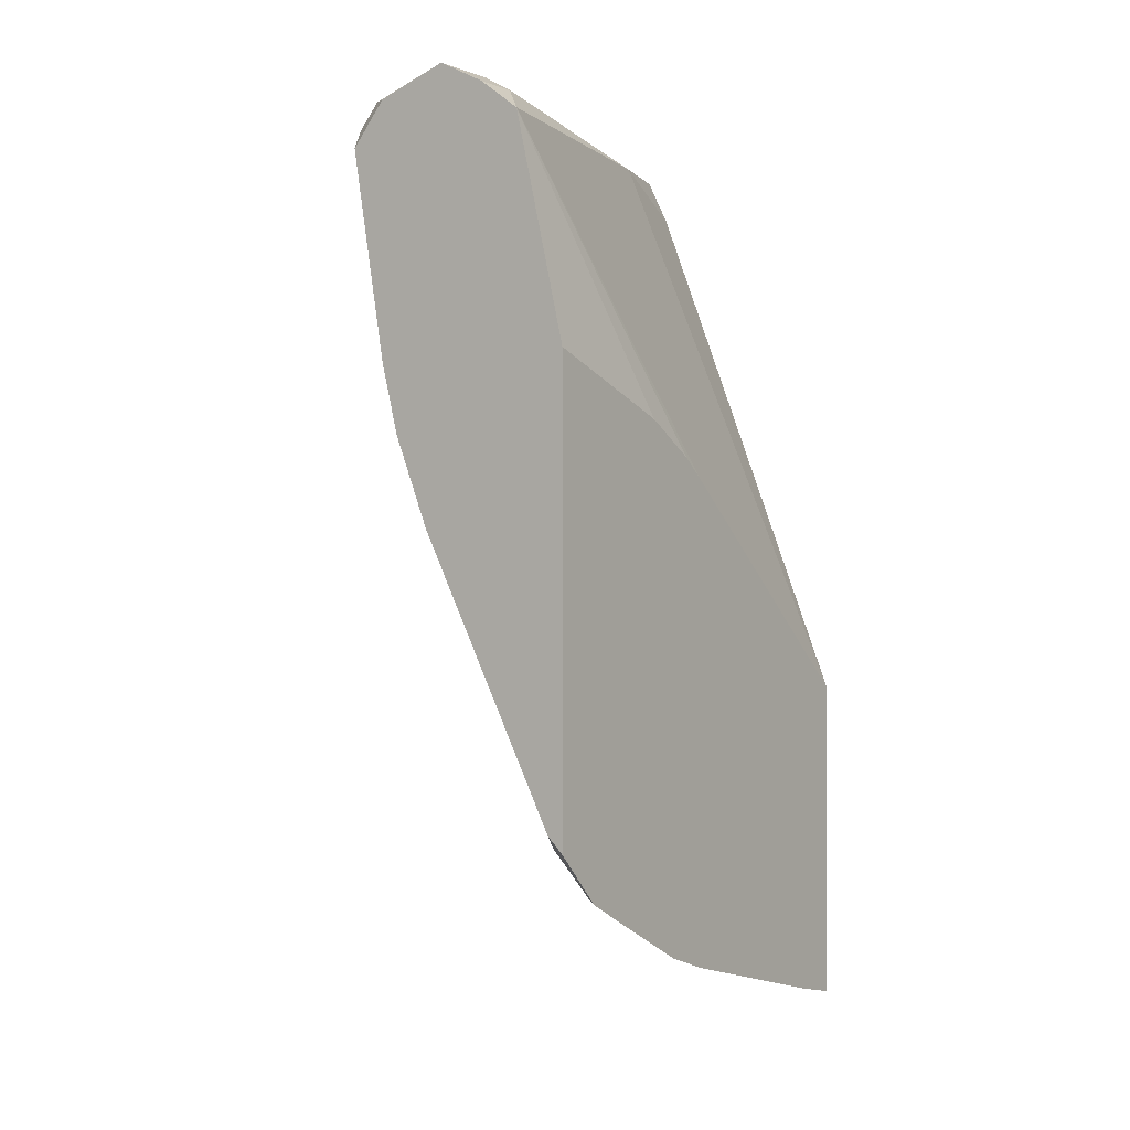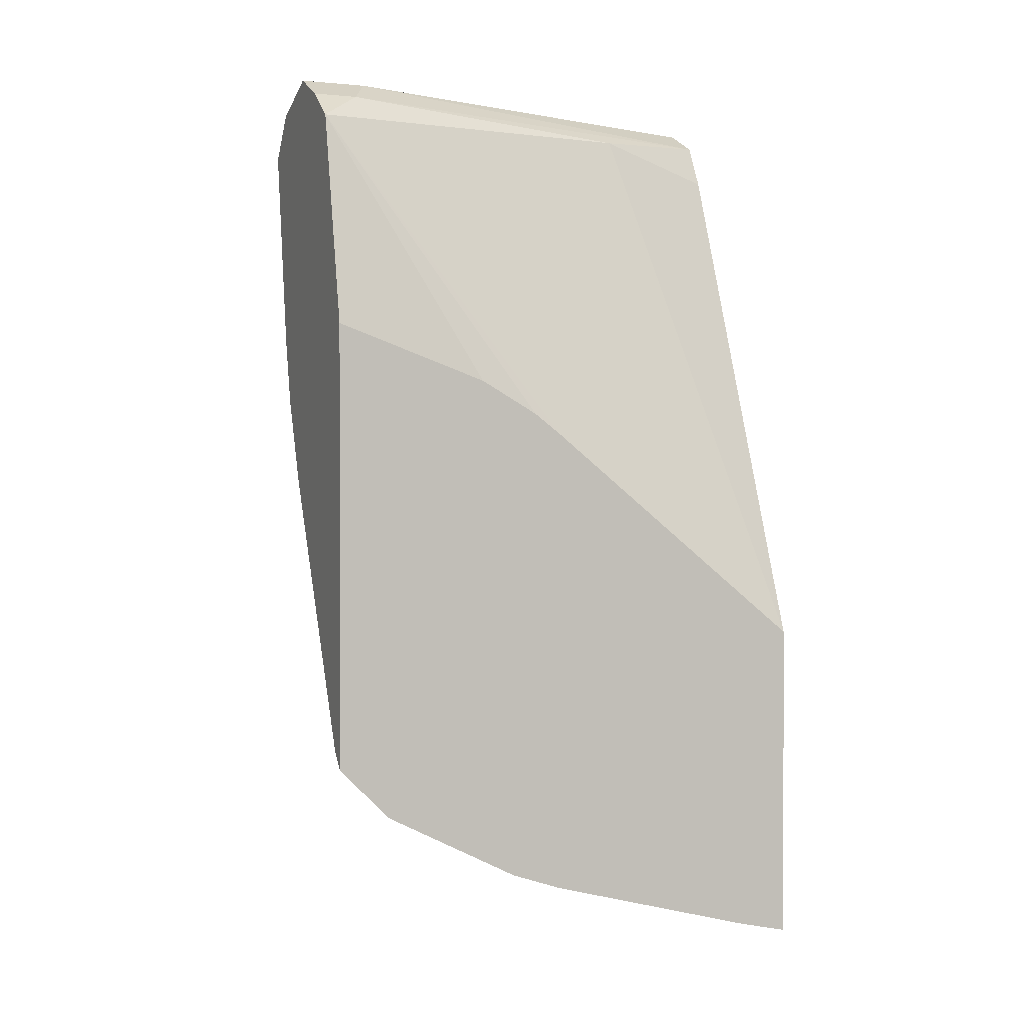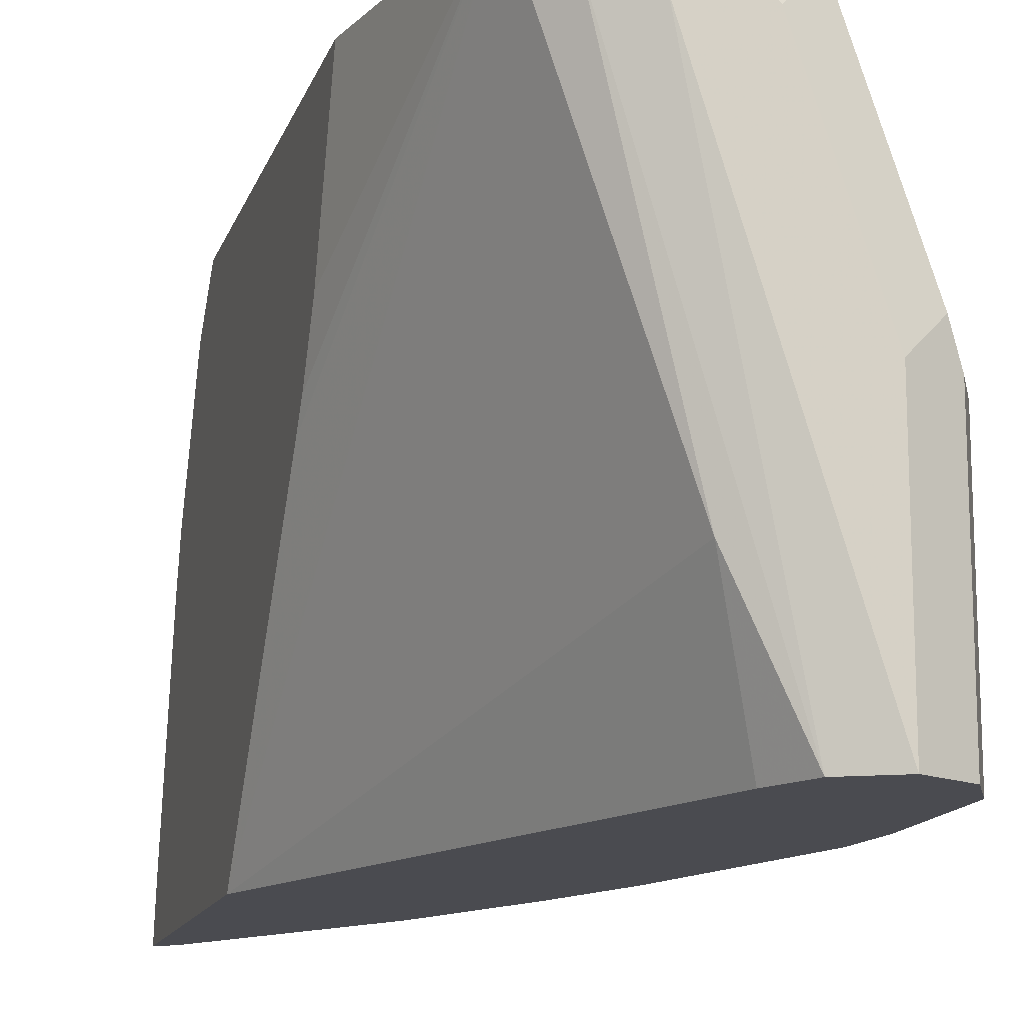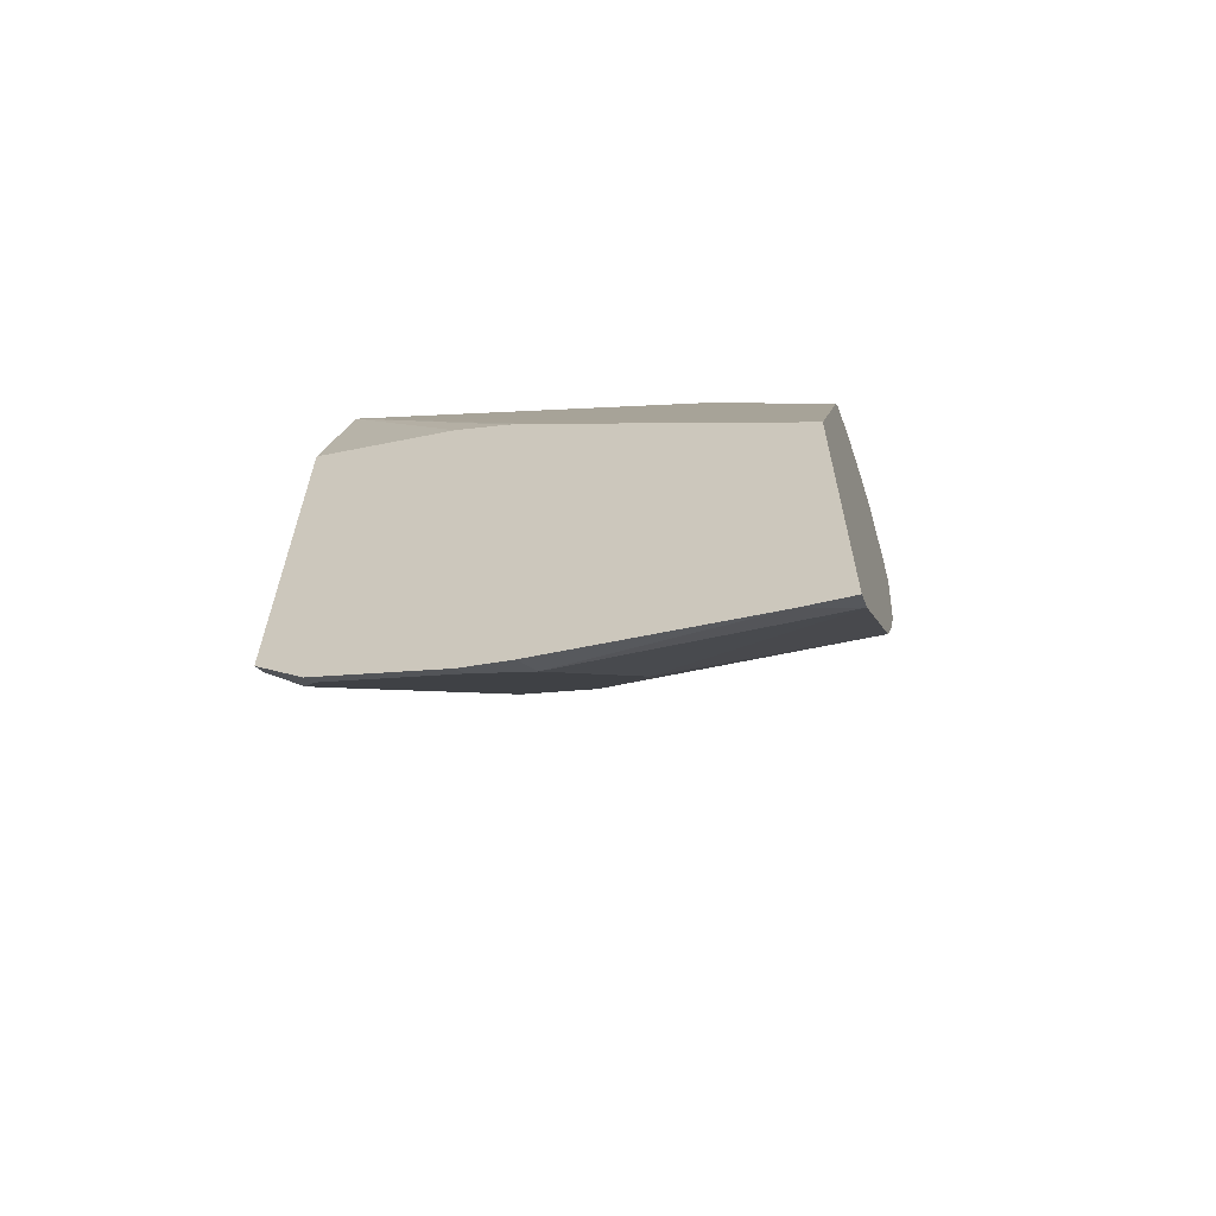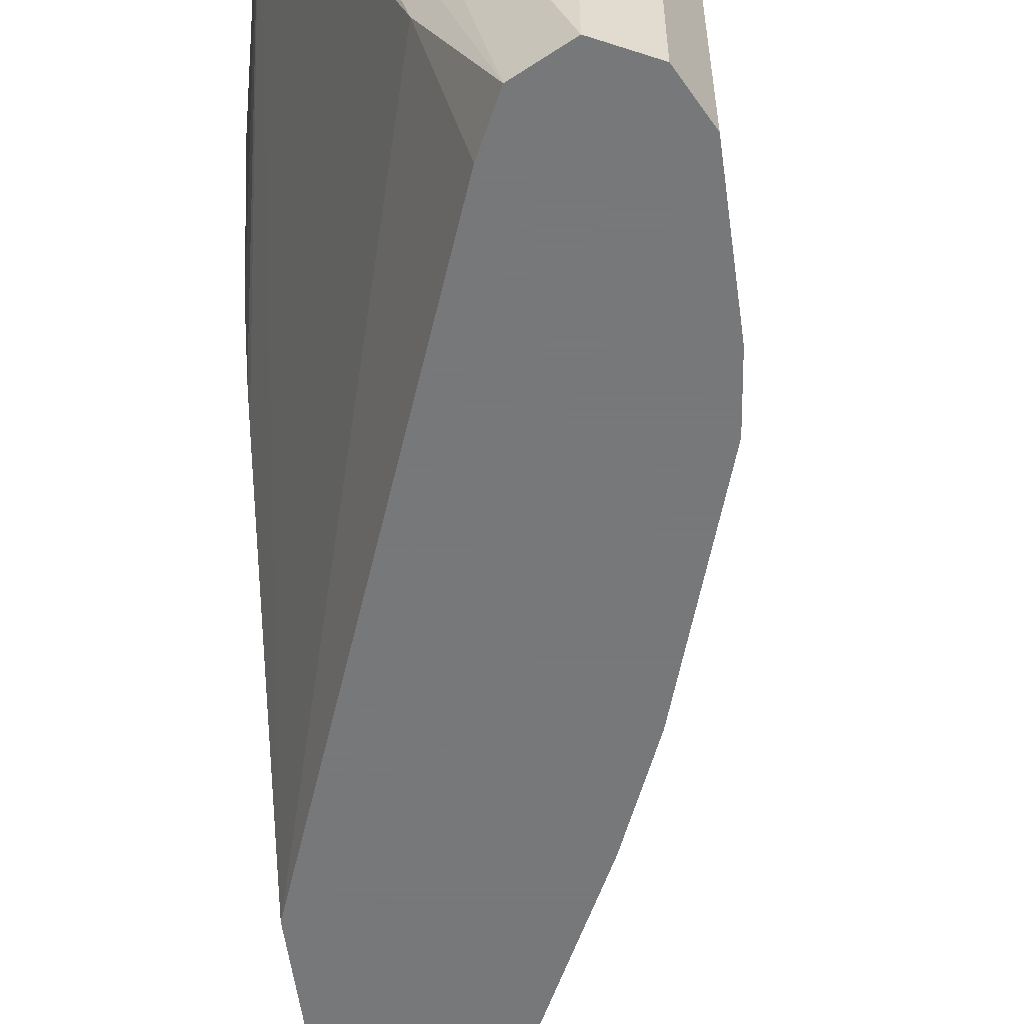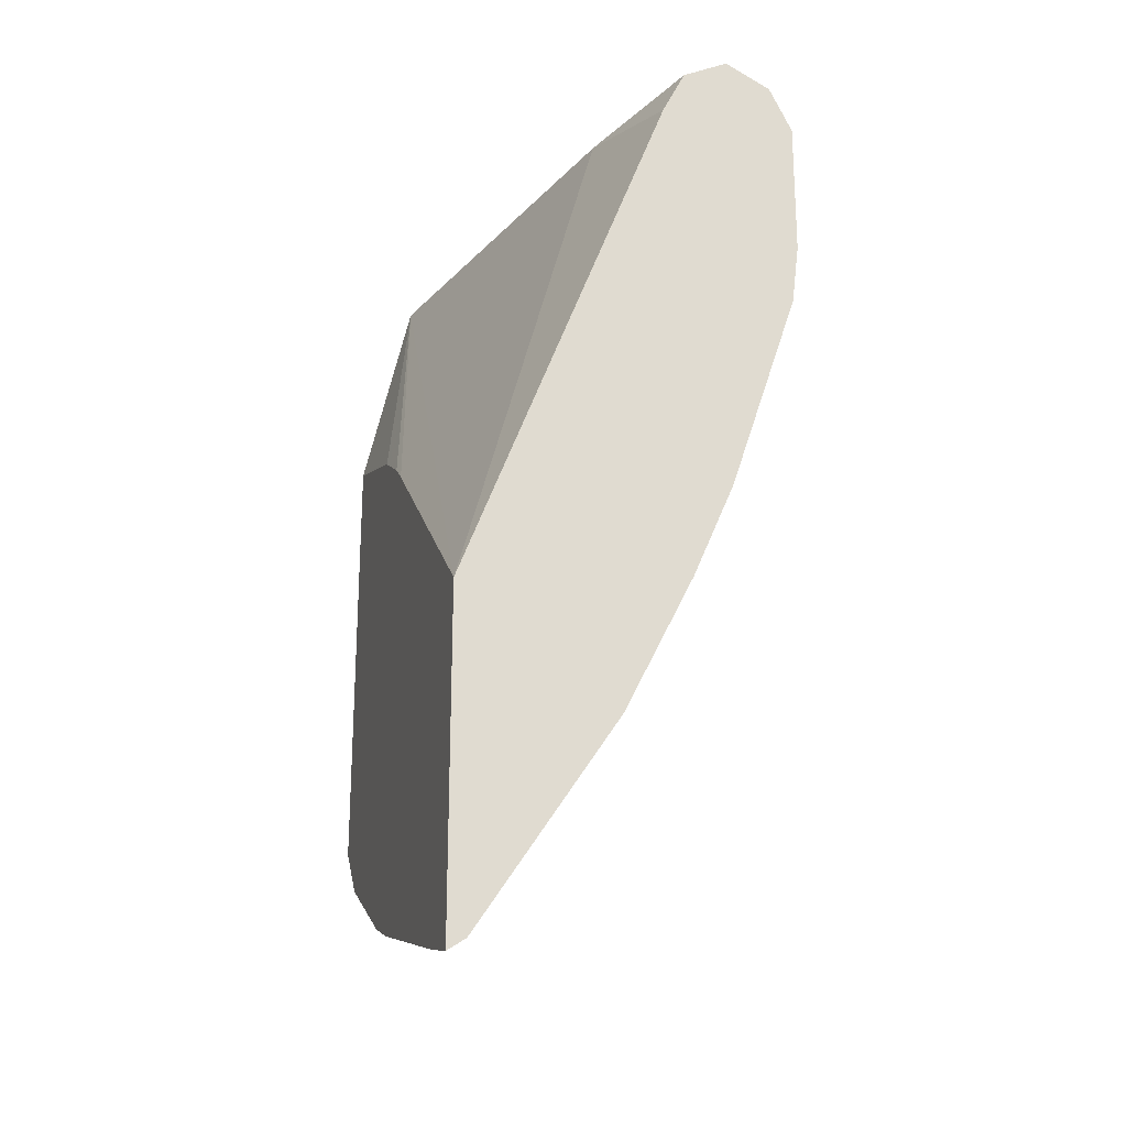
<metadata>
{"format":"obj","ext":"obj","renderer":"f3d","projection":"perspective","resolution":1024,"background":"white","views":[{"elev":-0.3,"azim":34.2,"up":"+Y"},{"elev":0.4,"azim":68.1,"up":"+Y"},{"elev":-14.5,"azim":164.6,"up":"+Z"},{"elev":-63.1,"azim":109.4,"up":"+Y"},{"elev":-57.3,"azim":-172.1,"up":"+Z"},{"elev":-22.2,"azim":164.6,"up":"+Y"}]}
</metadata>
<code>
v -0.743 -0.1436 0.3701
v -0.7523 -0.1342 0.3701
v -0.7623 -0.1442 0.3502
v -0.743 -0.1745 0.3393
v -0.743 0.126 0.3701
v -0.8347 0.03051 0.3701
v -0.7554 -0.1785 0.3021
v -0.7486 -0.1716 0.3365
v -0.8447 0.02057 0.3502
v -0.8447 -0.0618 0.2678
v -0.743 -0.2157 0.2569
v -0.743 0.09333 0.2775
v -0.7729 0.2572 0.3701
v -0.8553 0.08307 0.3701
v -0.7554 -0.2198 0.2198
v -0.7486 -0.2129 0.2541
v -0.8721 0.03431 0.2953
v -0.9065 0.04115 0.1648
v -0.8653 -0.04116 0.206
v -0.8378 -0.09612 0.2198
v -0.7966 -0.1785 0.1786
v -0.9065 0.08237 0.2472
v -0.743 -0.2259 0.226
v -0.743 0.07335 0.2421
v -0.8447 0.2678 0.1442
v -0.7966 0.2747 0.3434
v -0.7966 0.2747 0.3701
v -0.743 0.06179 0.2266
v -0.743 -0.06815 0.06386
v -0.8654 0.1235 0.3701
v -0.8859 0.103 0.309
v -0.7536 -0.2592 0.06386
v -0.743 -0.2597 0.09489
v -0.9019 0.004555 0.06386
v -0.8772 -0.05311 0.06386
v -0.9477 0.1648 0.1236
v -0.9431 0.1281 0.06386
v -0.836 -0.1355 0.06386
v -0.8031 -0.185 0.06386
v -0.8859 0.1854 0.3502
v -0.9065 0.2472 0.3296
v -0.9477 0.2472 0.206
v -0.8653 0.2472 0.06386
v -0.879 0.2747 0.06386
v -0.8241 0.2884 0.3296
v -0.8241 0.2884 0.3701
v -0.743 -0.2663 0.06386
v -0.8656 0.1243 0.3701
v -0.9477 0.1648 0.06386
v -0.8862 0.2479 0.3701
v -0.8927 0.261 0.3571
v -0.9339 0.261 0.2335
v -0.9271 0.2781 0.2266
v -0.9339 0.2747 0.206
v -0.9477 0.2472 0.06386
v -0.9065 0.2884 0.06386
v -0.8653 0.2884 0.3296
v -0.8859 0.2781 0.3502
v -0.866 0.2731 0.3701
v -0.8667 0.2724 0.3701
v -0.9065 0.2884 0.206
v -0.9339 0.2747 0.06386
f 29 32 39
f 29 39 38
f 29 38 35
f 29 35 34
f 29 49 55
f 29 37 49
f 29 55 62
f 29 62 56
f 29 47 32
f 29 44 43
f 29 34 37
f 29 56 44
f 22 42 36
f 26 45 46
f 26 44 45
f 25 29 43
f 25 44 26
f 25 43 44
f 22 41 42
f 22 40 41
f 22 31 40
f 21 39 32
f 21 38 39
f 20 35 38
f 30 48 31
f 20 38 21
f 26 46 27
f 31 48 40
f 45 61 57
f 36 49 37
f 19 35 20
f 58 60 59
f 54 56 62
f 54 61 56
f 53 61 54
f 53 57 61
f 53 58 57
f 51 53 52
f 51 58 53
f 51 60 58
f 50 60 51
f 46 58 59
f 46 57 58
f 45 57 46
f 45 56 61
f 44 56 45
f 42 62 55
f 42 54 62
f 42 53 54
f 42 52 53
f 41 52 42
f 41 51 52
f 41 50 51
f 40 48 50
f 40 50 41
f 36 55 49
f 36 42 55
f 32 47 33
f 18 37 34
f 18 36 37
f 1 46 59
f 3 10 7
f 3 9 10
f 3 8 4
f 3 7 8
f 2 9 3
f 1 6 2
f 1 14 6
f 1 30 14
f 1 48 30
f 1 50 48
f 1 60 50
f 1 59 60
f 1 27 46
f 1 13 27
f 1 5 13
f 1 12 5
f 1 24 12
f 1 28 24
f 1 29 28
f 1 47 29
f 1 33 47
f 1 23 33
f 1 11 23
f 1 4 11
f 1 3 4
f 1 2 3
f 18 22 36
f 4 8 16
f 4 16 11
f 2 6 9
f 6 14 9
f 18 35 19
f 18 34 35
f 15 33 23
f 15 32 33
f 15 21 32
f 14 22 17
f 14 31 22
f 14 30 31
f 5 12 13
f 13 28 29
f 13 24 28
f 13 26 27
f 13 25 26
f 12 24 13
f 13 29 25
f 9 14 17
f 11 15 23
f 10 22 18
f 10 17 22
f 10 21 15
f 10 20 21
f 10 19 20
f 10 18 19
f 9 17 10
f 8 15 16
f 7 10 15
f 11 16 15
f 7 15 8

</code>
